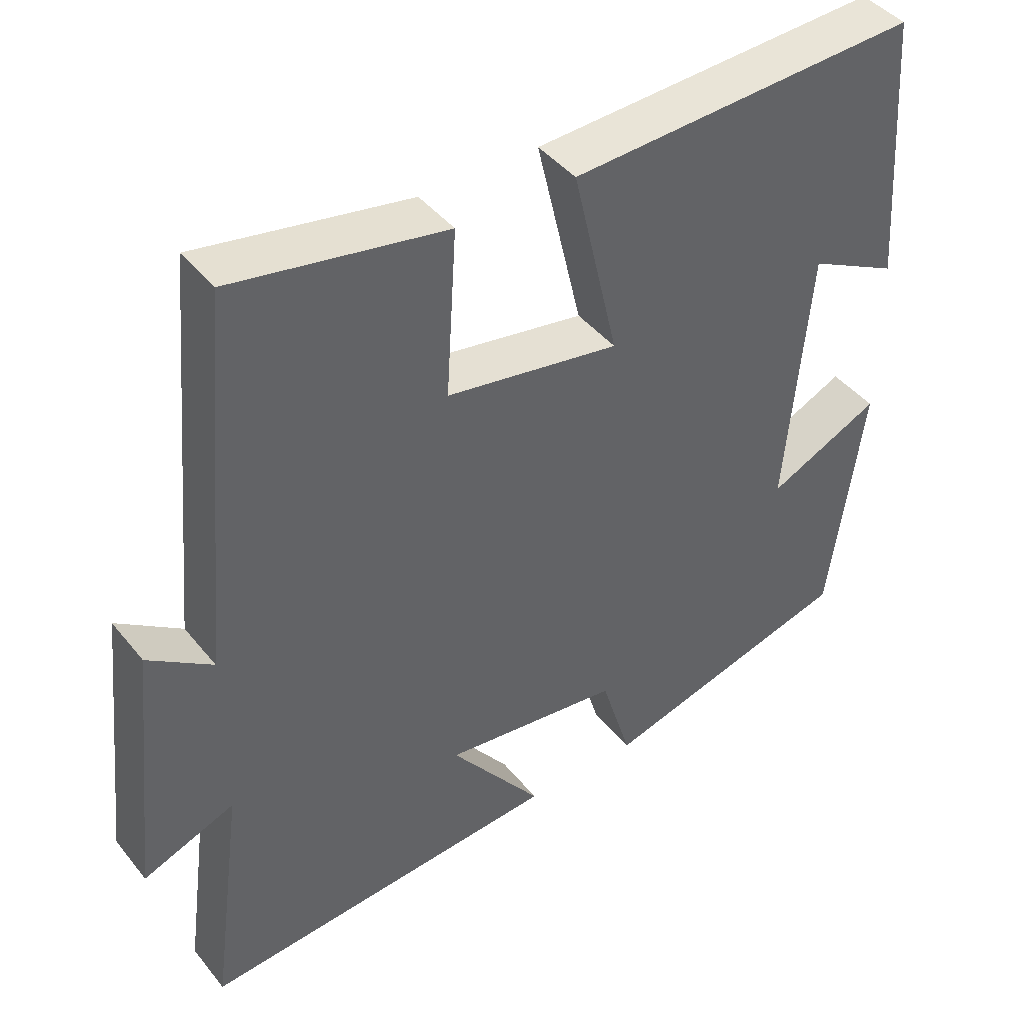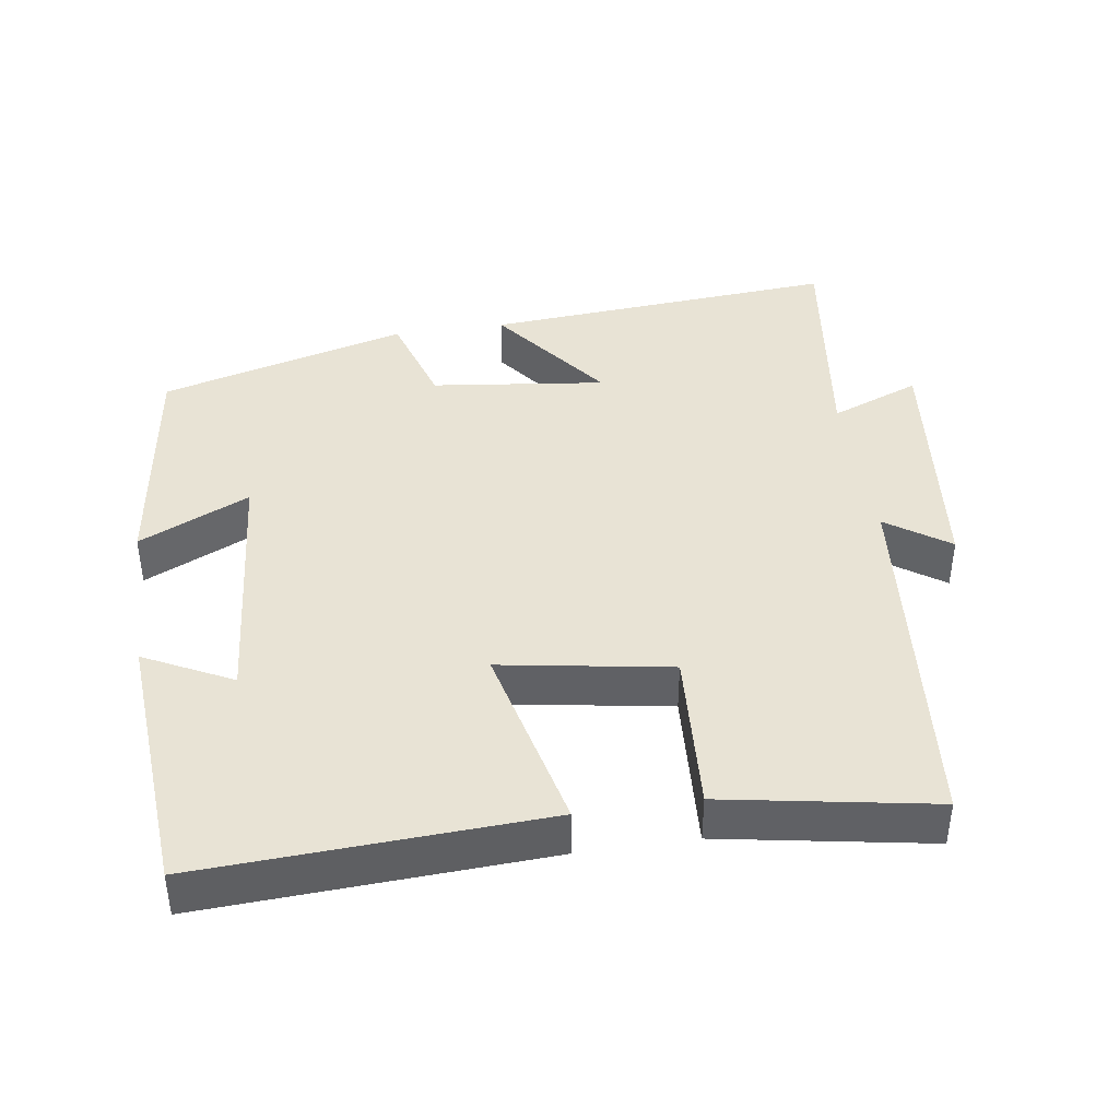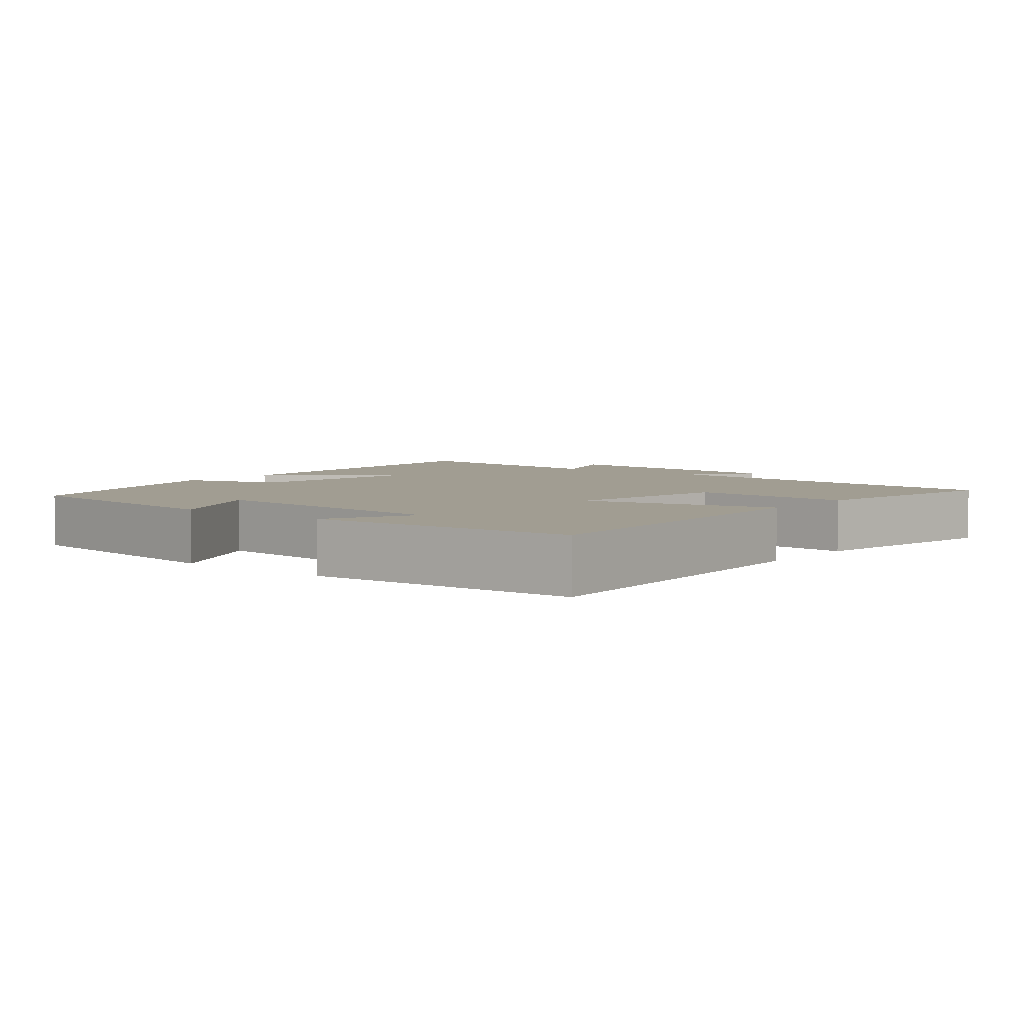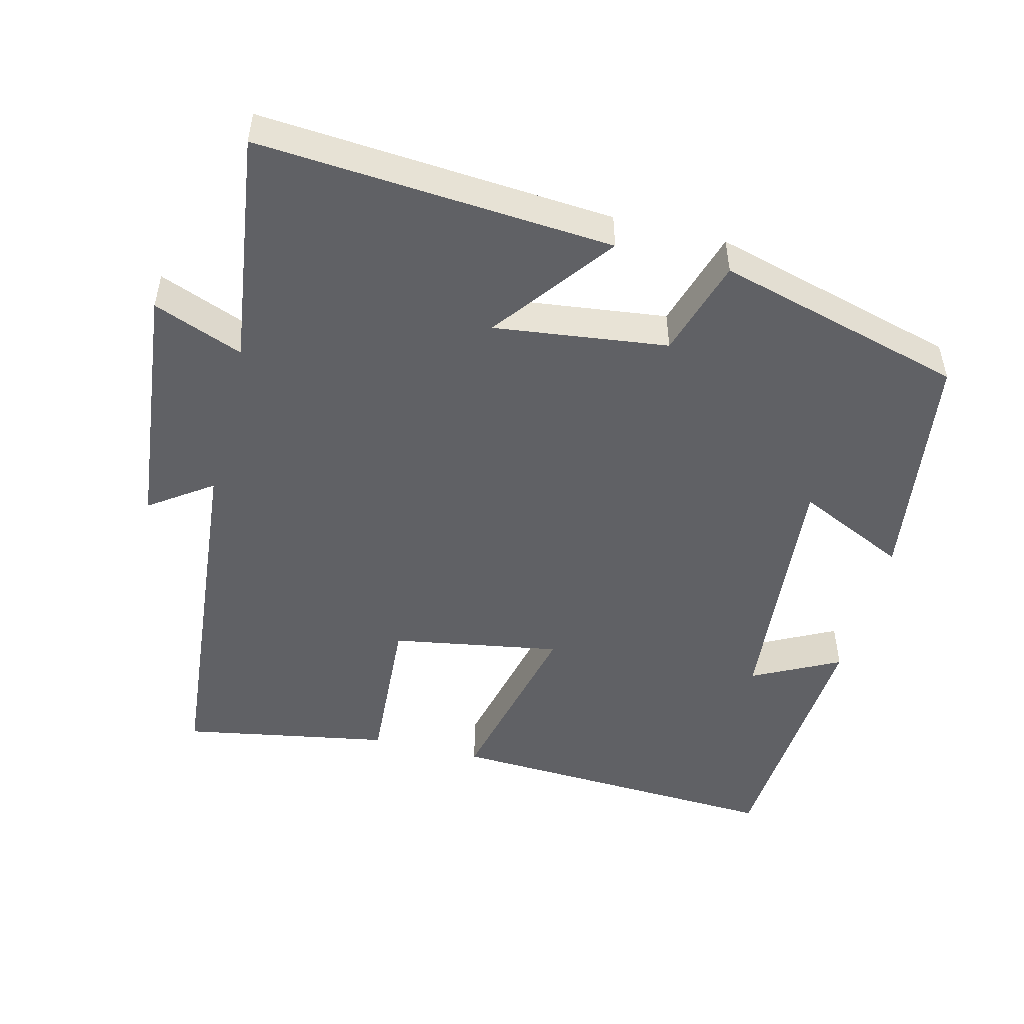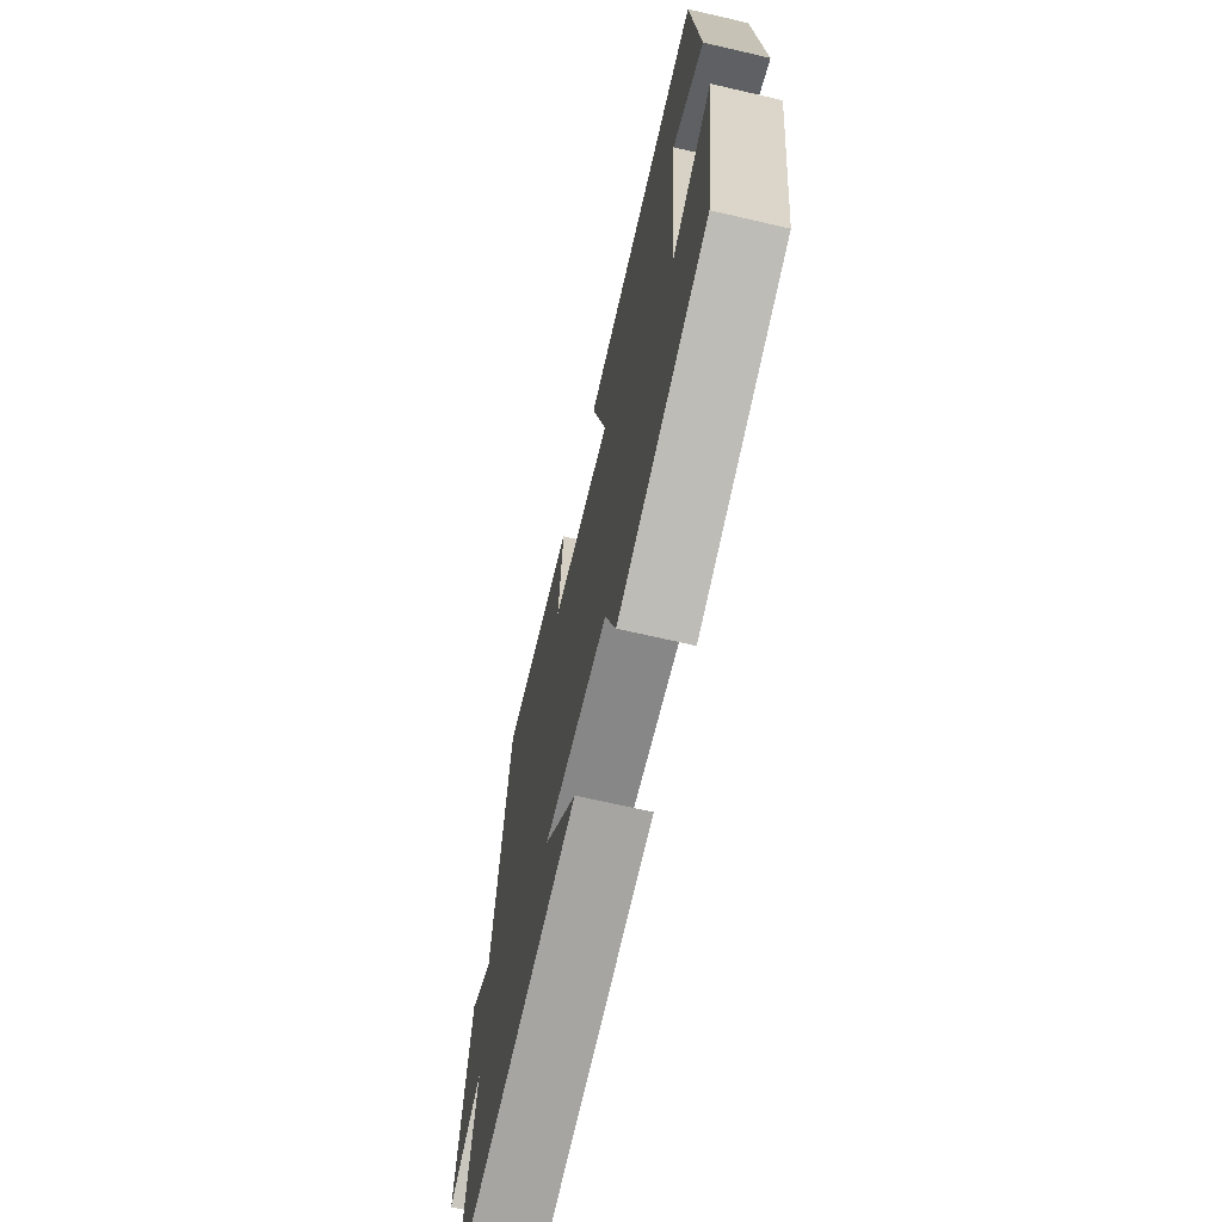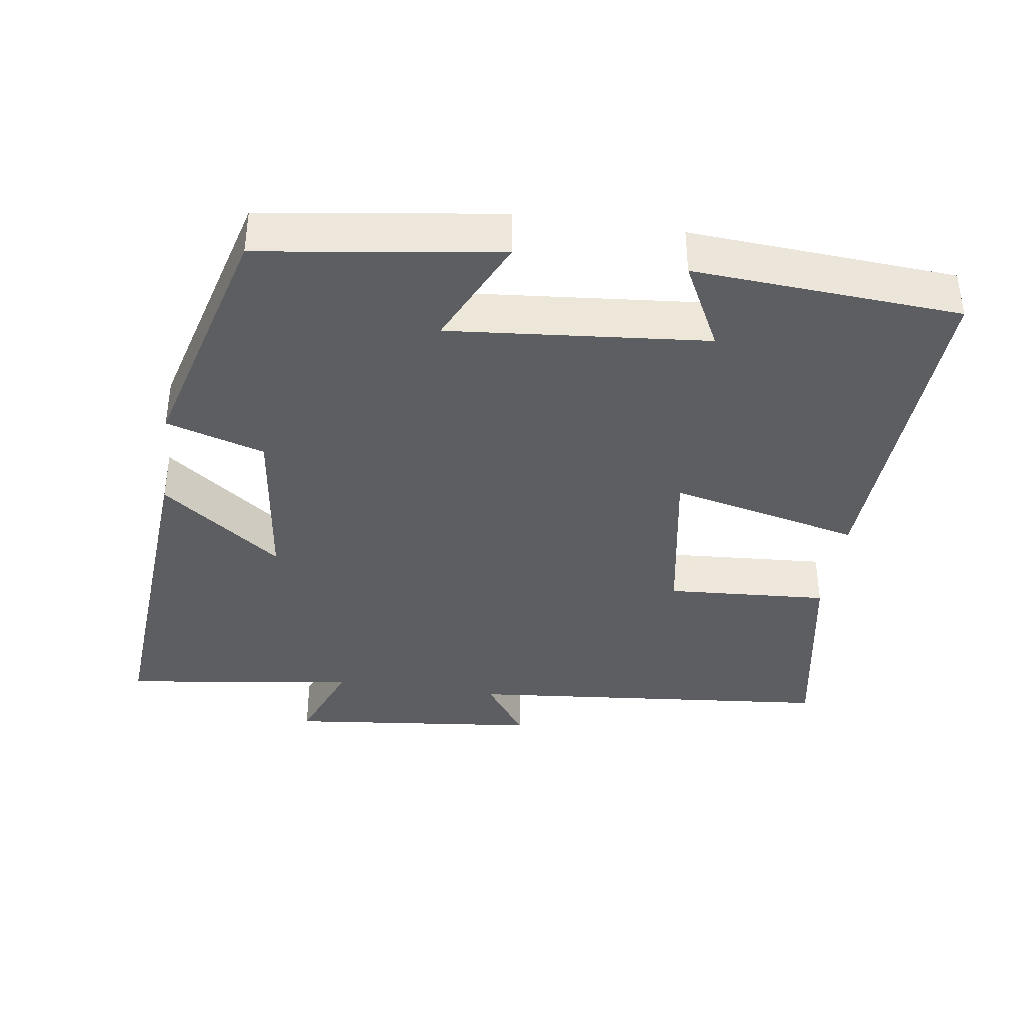
<metadata>
{"format":"obj","ext":"obj","renderer":"f3d","projection":"perspective","resolution":1024,"background":"white","views":[{"elev":43.0,"azim":144.4,"up":"+Z"},{"elev":41.2,"azim":-8.6,"up":"+Y"},{"elev":4.7,"azim":-51.3,"up":"+Y"},{"elev":-49.6,"azim":165.9,"up":"+Y"},{"elev":-69.5,"azim":-103.0,"up":"+Z"},{"elev":-38.4,"azim":-98.2,"up":"+Y"}]}
</metadata>
<code>
v -0.474 0.07 0.523
v 0.002 0.07 0.5
v -0.06 0.07 0.234
v 0.176 0.07 0.274
v 0.162 0.07 0.5
v 0.452 0.07 0.552
v 0.5 0.07 0.035
v 0.587 0.07 0.096
v 0.625 0.07 -0.258
v 0.5 0.07 -0.209
v 0.544 0.07 -0.537
v 0.05 0.07 -0.5
v 0.176 0.07 -0.333
v -0.066 0.07 -0.363
v -0.108 0.07 -0.5
v -0.454 0.07 -0.406
v -0.5 0.07 -0.074
v -0.346 0.07 -0.146
v -0.378 0.07 0.214
v -0.5 0.07 0.152
v -0.474 0 0.523
v 0.002 0 0.5
v -0.06 0 0.234
v 0.176 0 0.274
v 0.162 0 0.5
v 0.452 0 0.552
v 0.5 0 0.035
v 0.587 0 0.096
v 0.625 0 -0.258
v 0.5 0 -0.209
v 0.544 0 -0.537
v 0.05 0 -0.5
v 0.176 0 -0.333
v -0.066 0 -0.363
v -0.108 0 -0.5
v -0.454 0 -0.406
v -0.5 0 -0.074
v -0.346 0 -0.146
v -0.378 0 0.214
v -0.5 0 0.152
f 19 20 1 2
f 18 19 2 3
f 15 16 17 18
f 14 15 18 3
f 13 14 3 4
f 10 11 12 13
f 10 13 4
f 7 8 9 10
f 6 7 10
f 4 5 6 10
f 22 21 40 39
f 23 22 39 38
f 38 37 36 35
f 23 38 35 34
f 24 23 34 33
f 33 32 31 30
f 24 33 30
f 30 29 28 27
f 30 27 26
f 30 26 25 24
f 1 21 22 2
f 2 22 23 3
f 3 23 24 4
f 4 24 25 5
f 5 25 26 6
f 6 26 27 7
f 7 27 28 8
f 8 28 29 9
f 9 29 30 10
f 10 30 31 11
f 11 31 32 12
f 12 32 33 13
f 13 33 34 14
f 14 34 35 15
f 15 35 36 16
f 16 36 37 17
f 17 37 38 18
f 18 38 39 19
f 19 39 40 20
f 20 40 21 1

</code>
